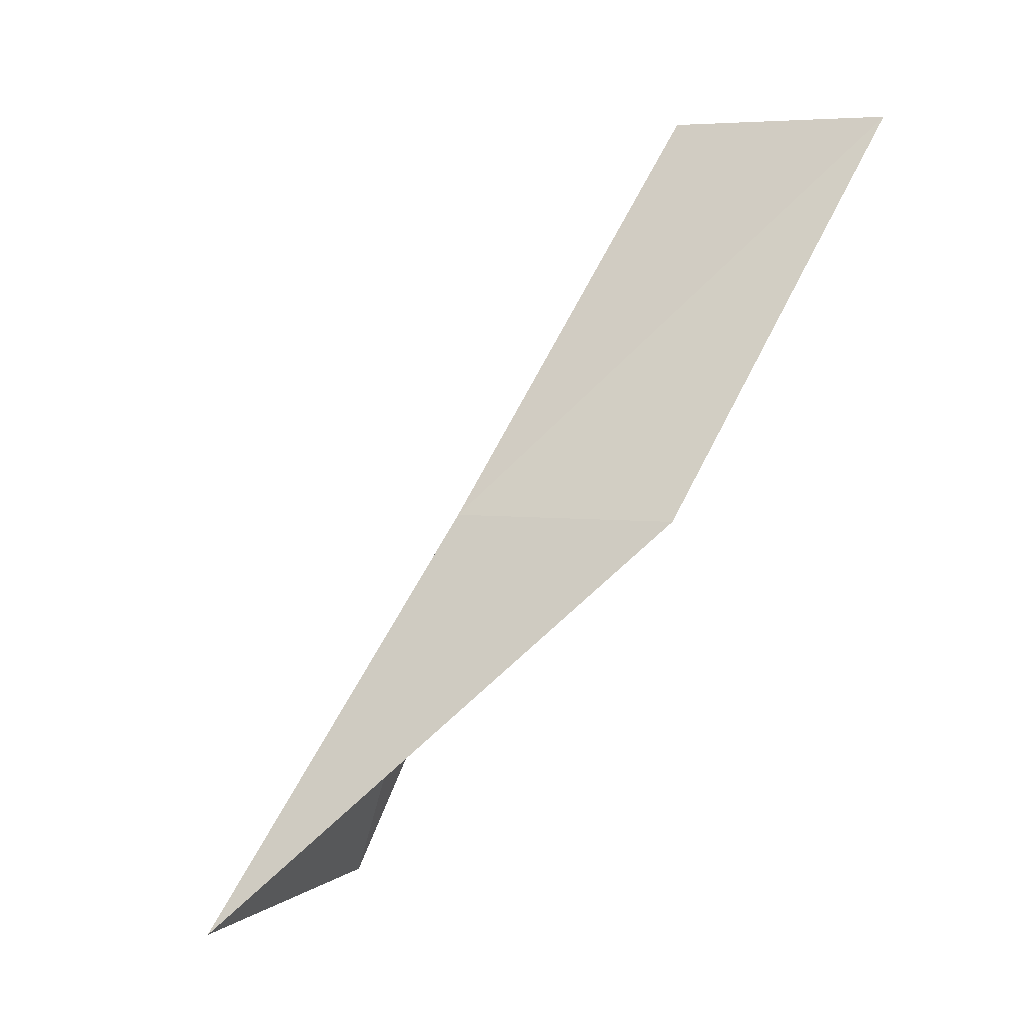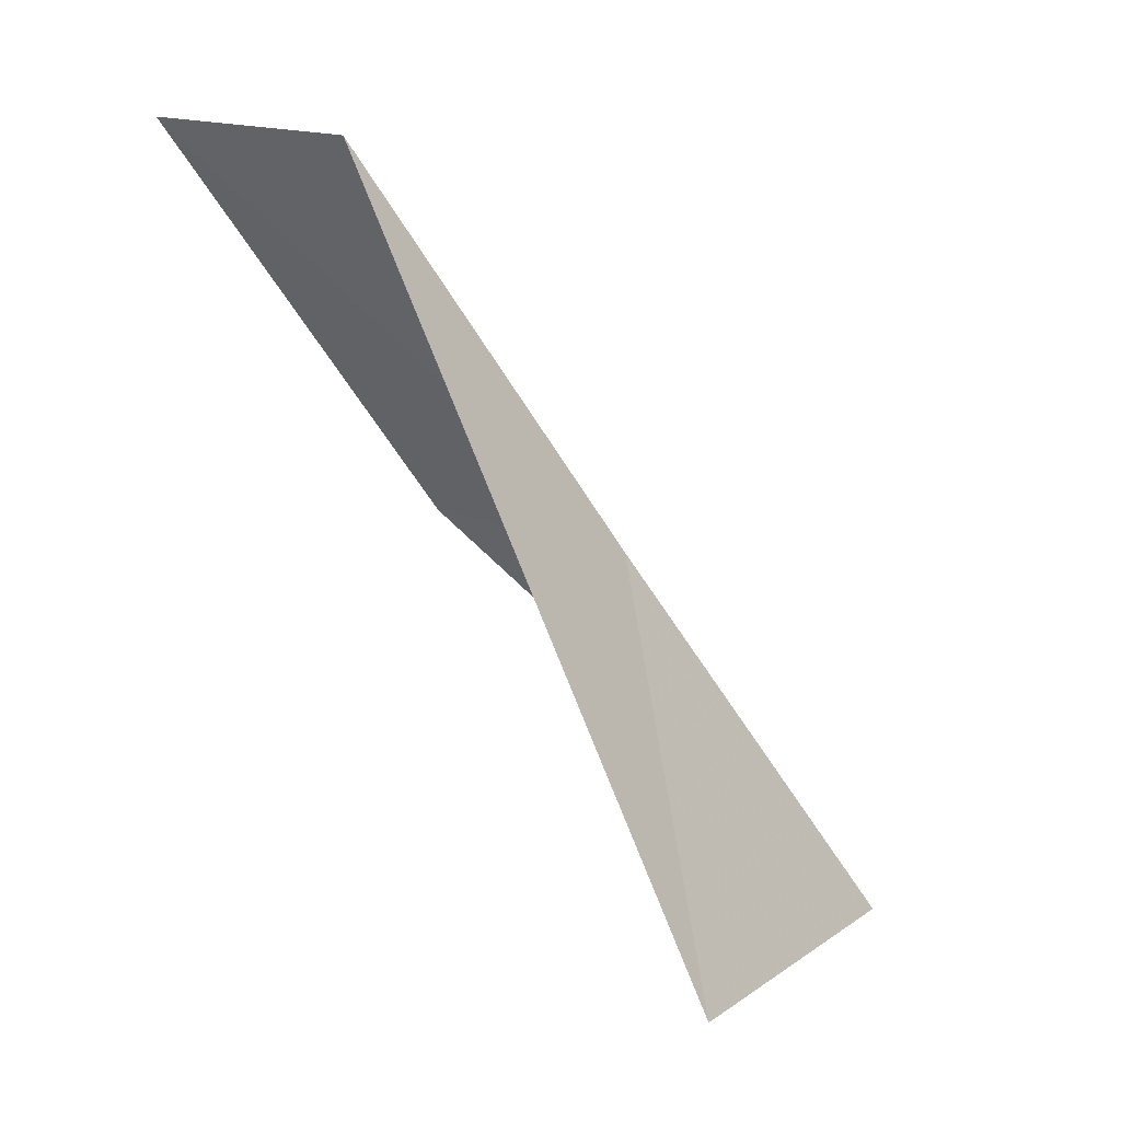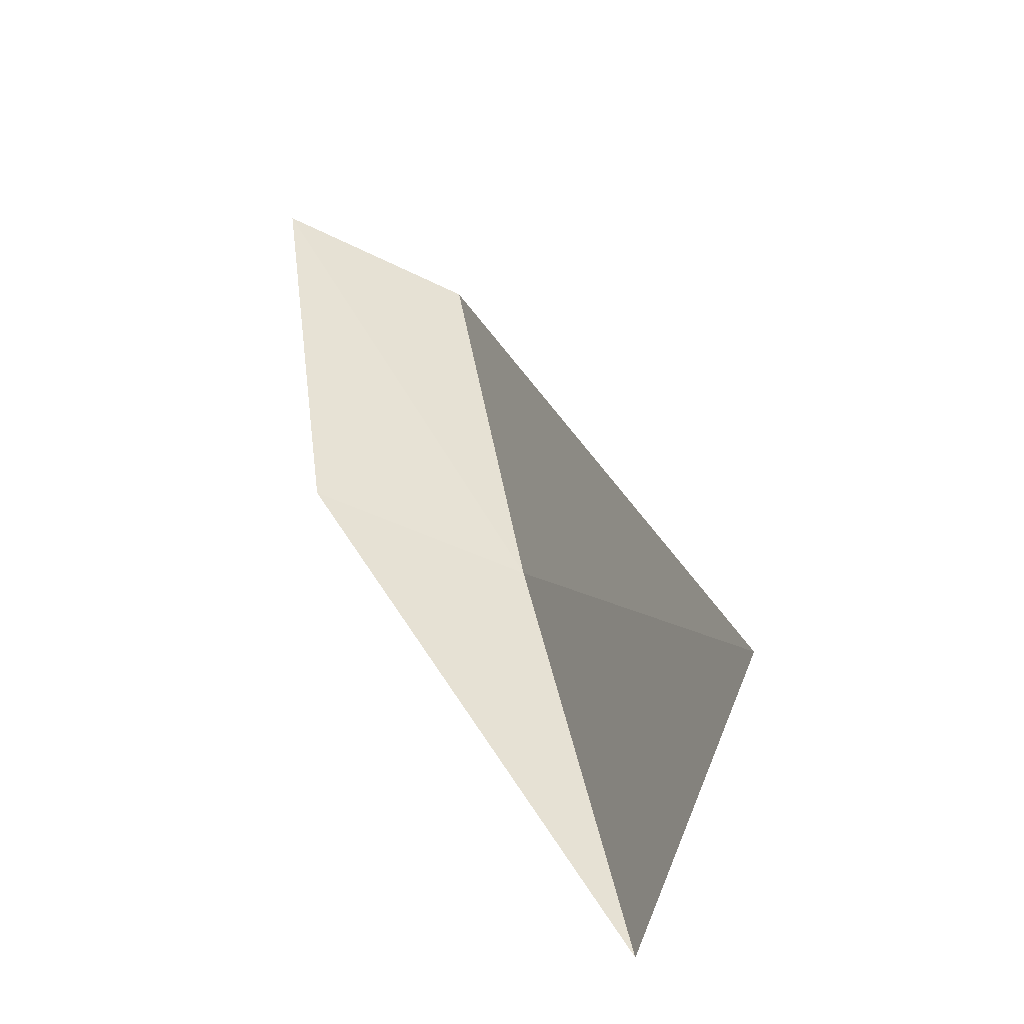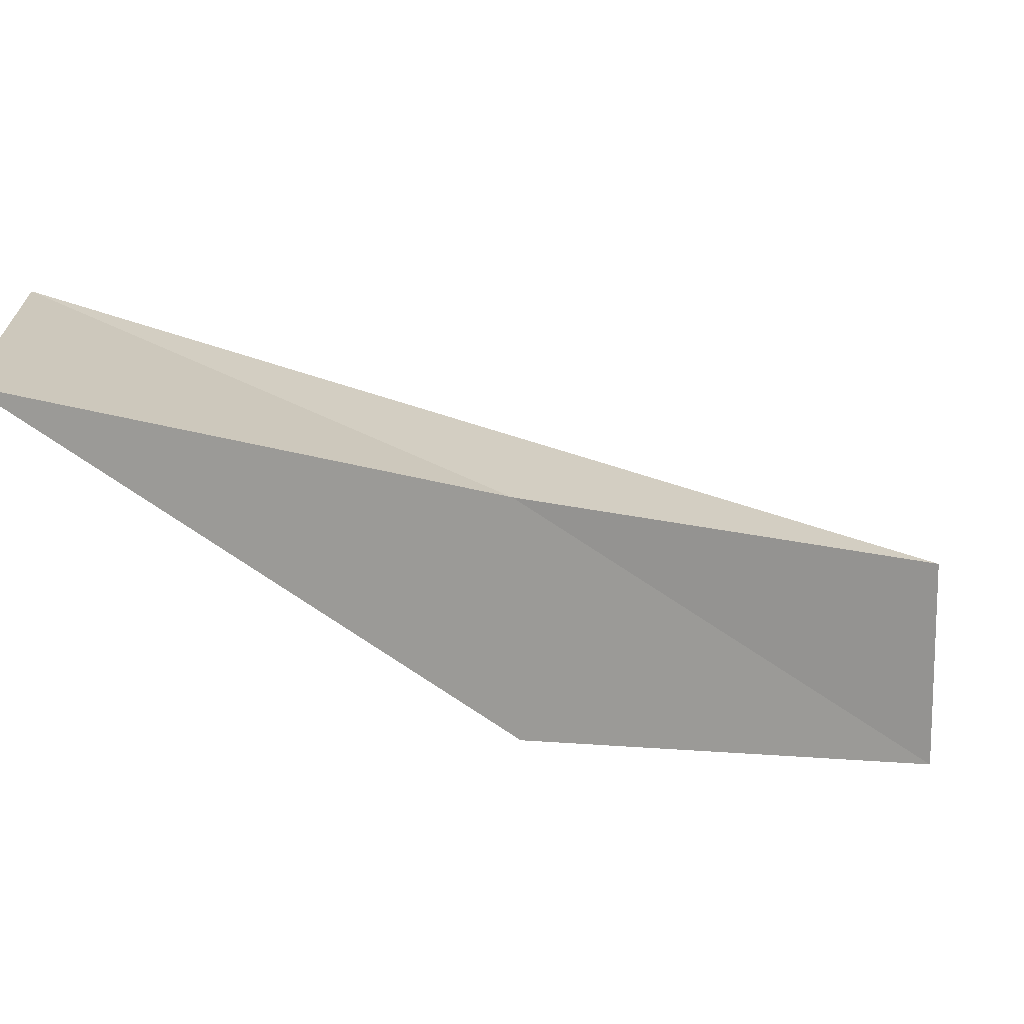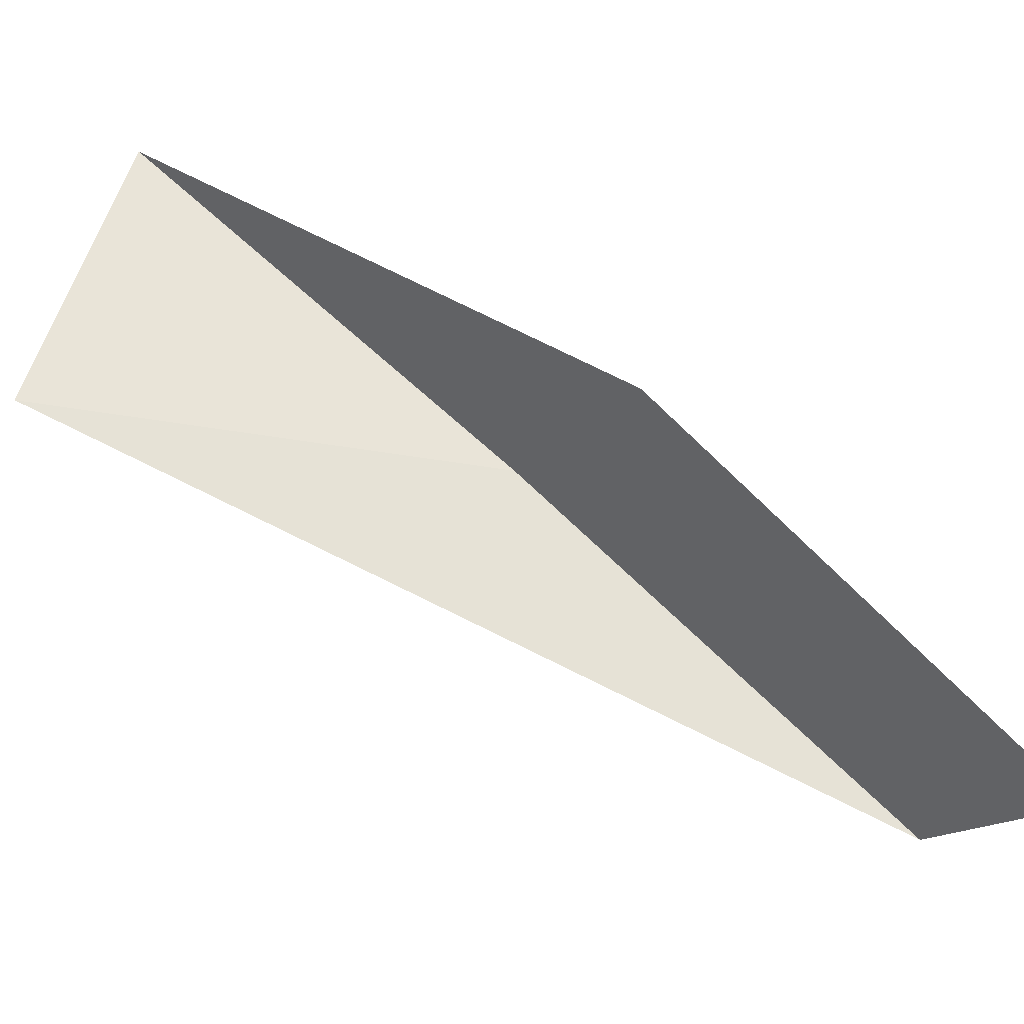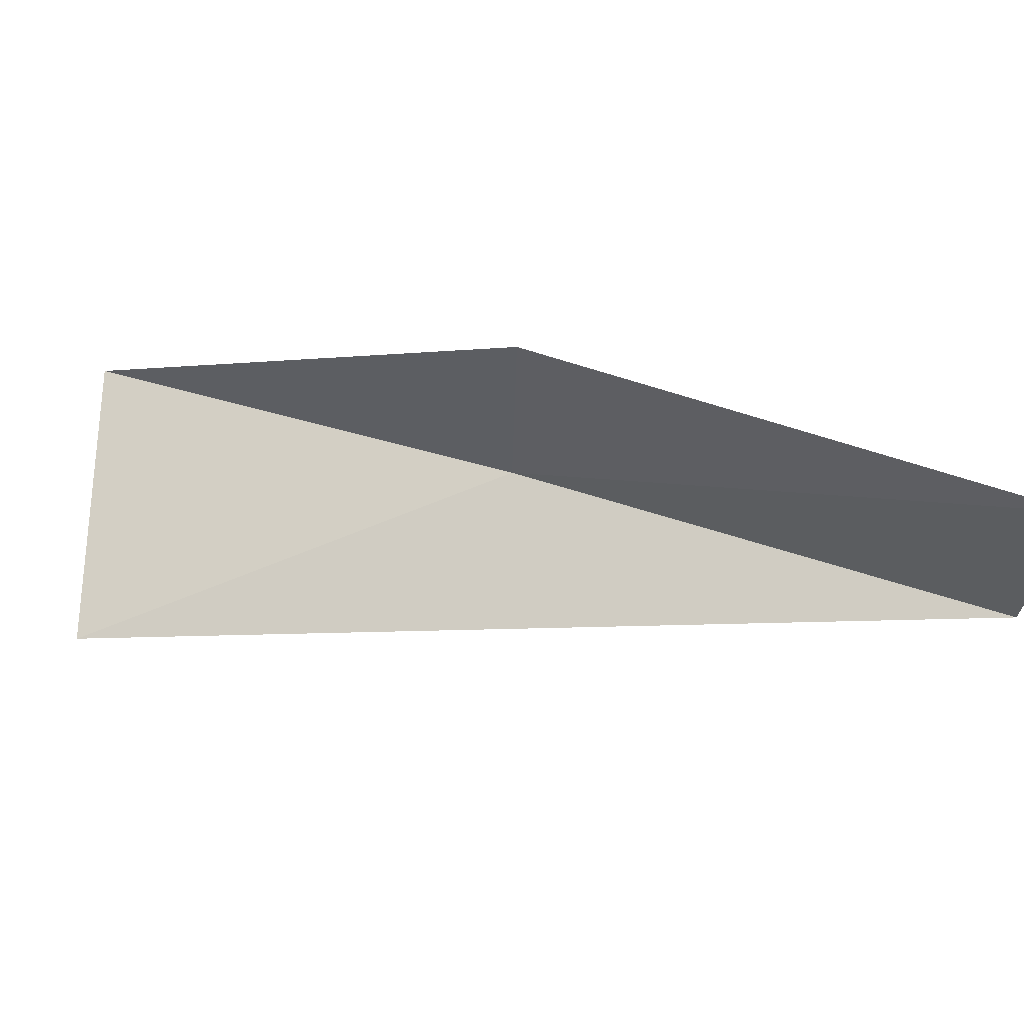
<metadata>
{"format":"obj","ext":"obj","renderer":"f3d","projection":"perspective","resolution":1024,"background":"white","views":[{"elev":4.3,"azim":-120.7,"up":"+Z"},{"elev":18.7,"azim":72.0,"up":"+Z"},{"elev":-78.1,"azim":14.0,"up":"+Z"},{"elev":75.6,"azim":-92.3,"up":"+Y"},{"elev":-59.0,"azim":-123.6,"up":"+Y"},{"elev":-61.3,"azim":-91.2,"up":"+Y"}]}
</metadata>
<code>
v -28.86 32.3 74.54
v -29.01 29.41 79.05
v -30.91 27.89 79.05
v -30.93 30.8 74.54
v -26.69 32.5 70.03
v -28.49 35.23 70.03
f 1 4 3
f 1 3 2
f 1 6 4
f 1 2 5
f 1 5 6

</code>
